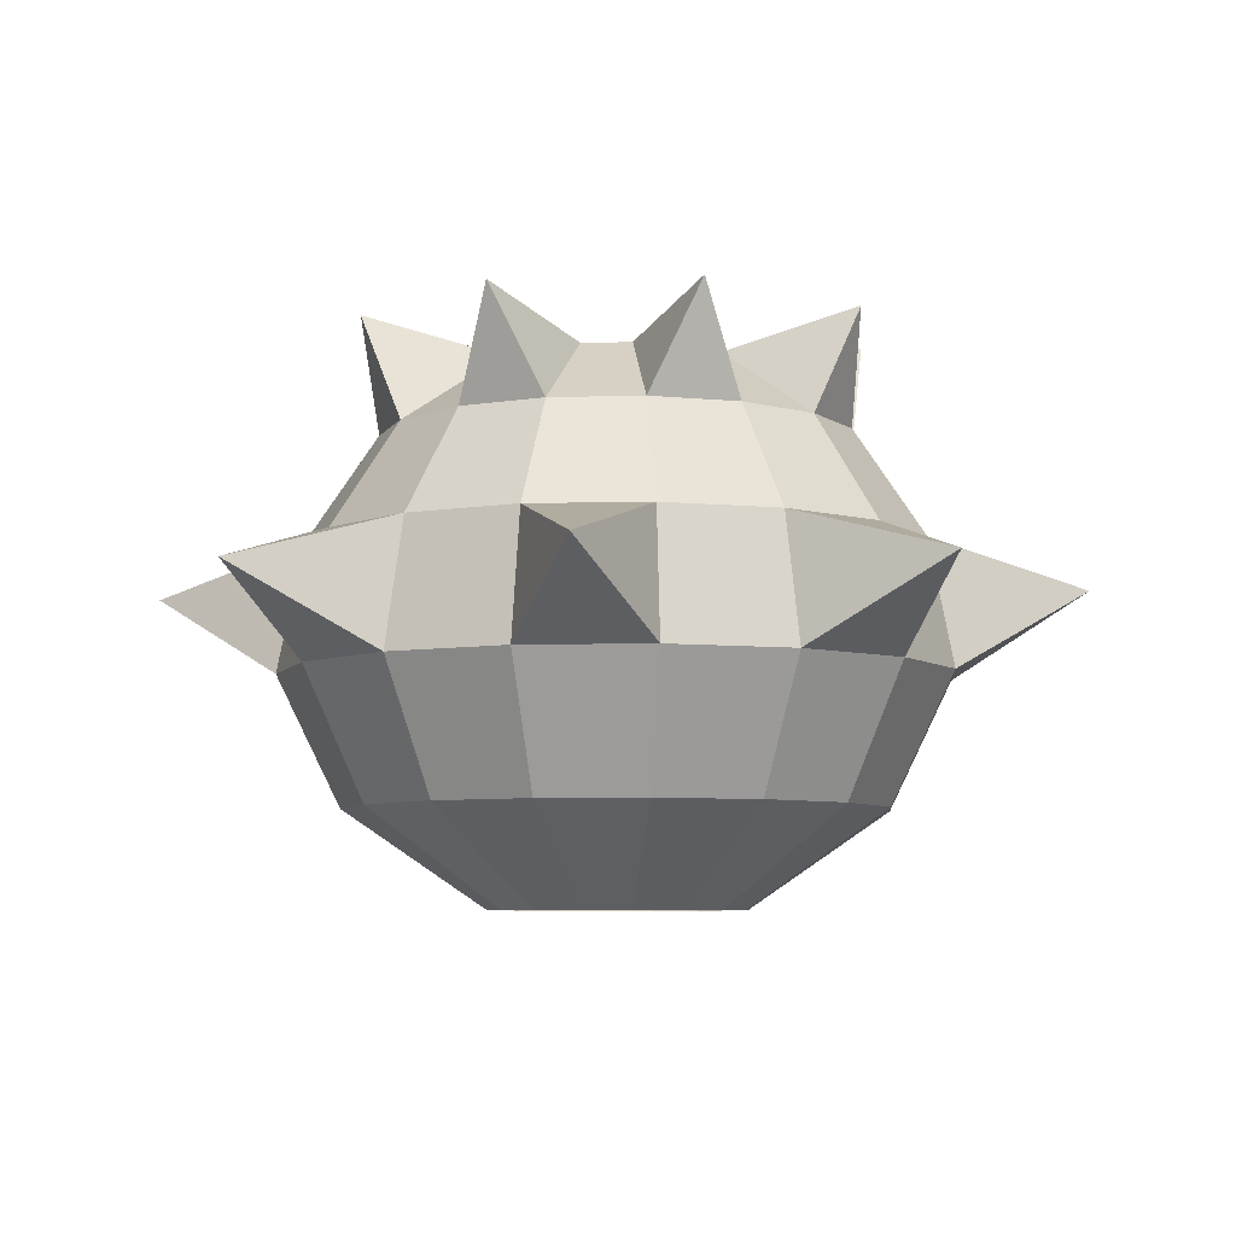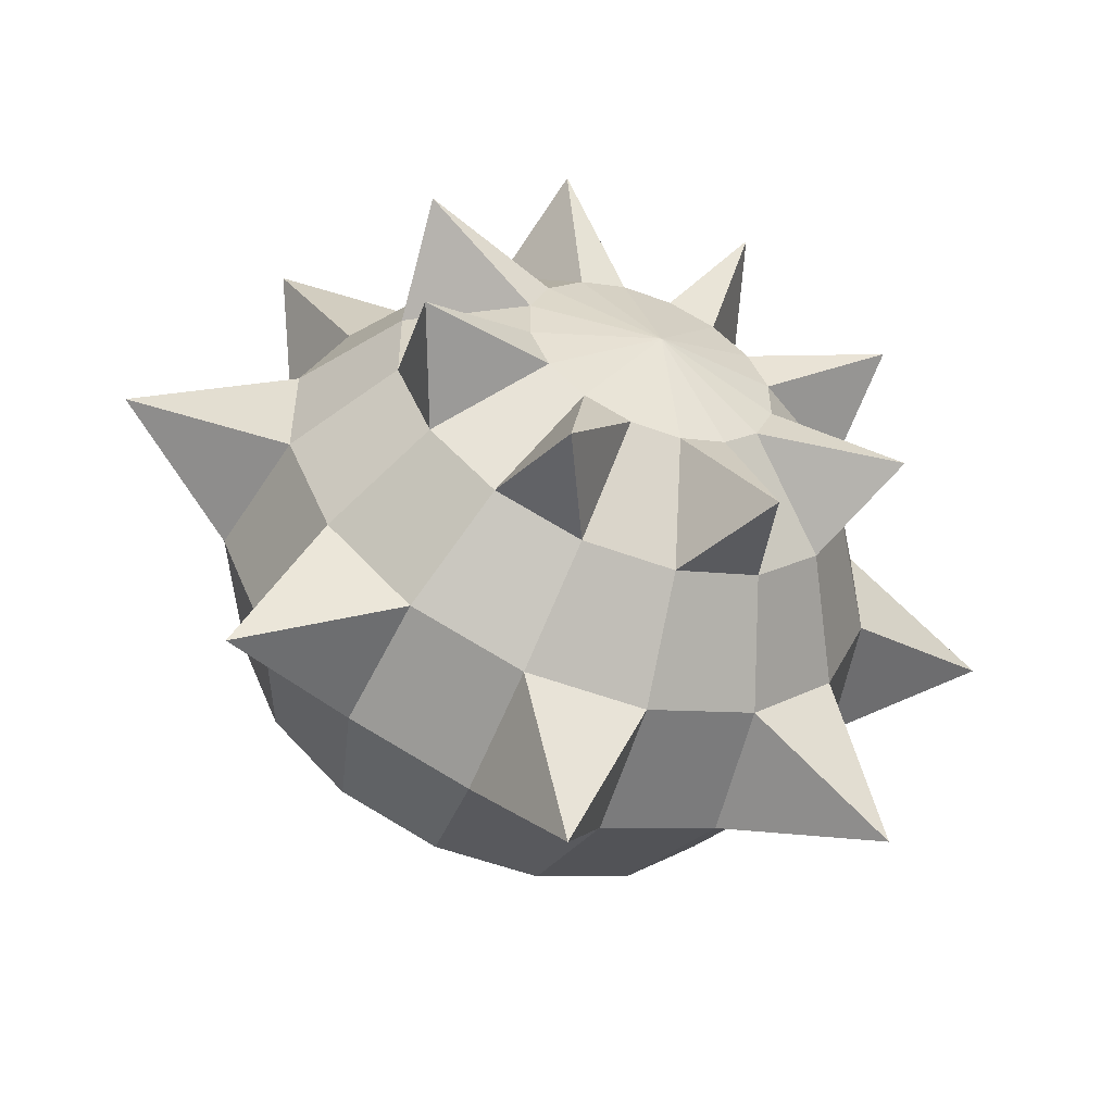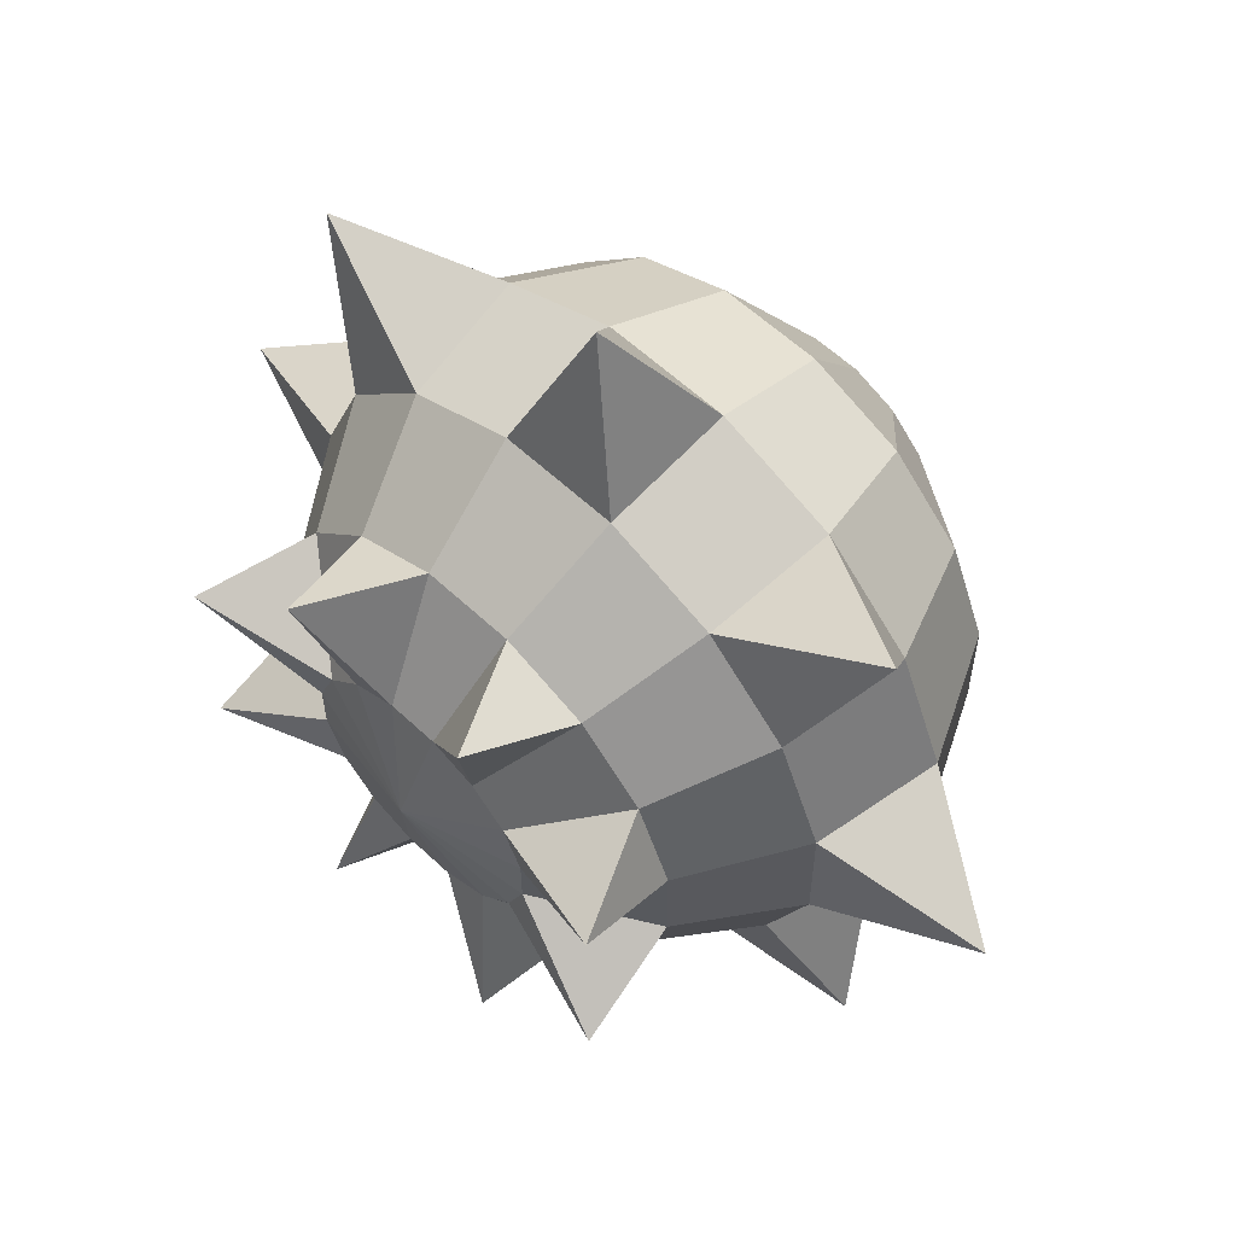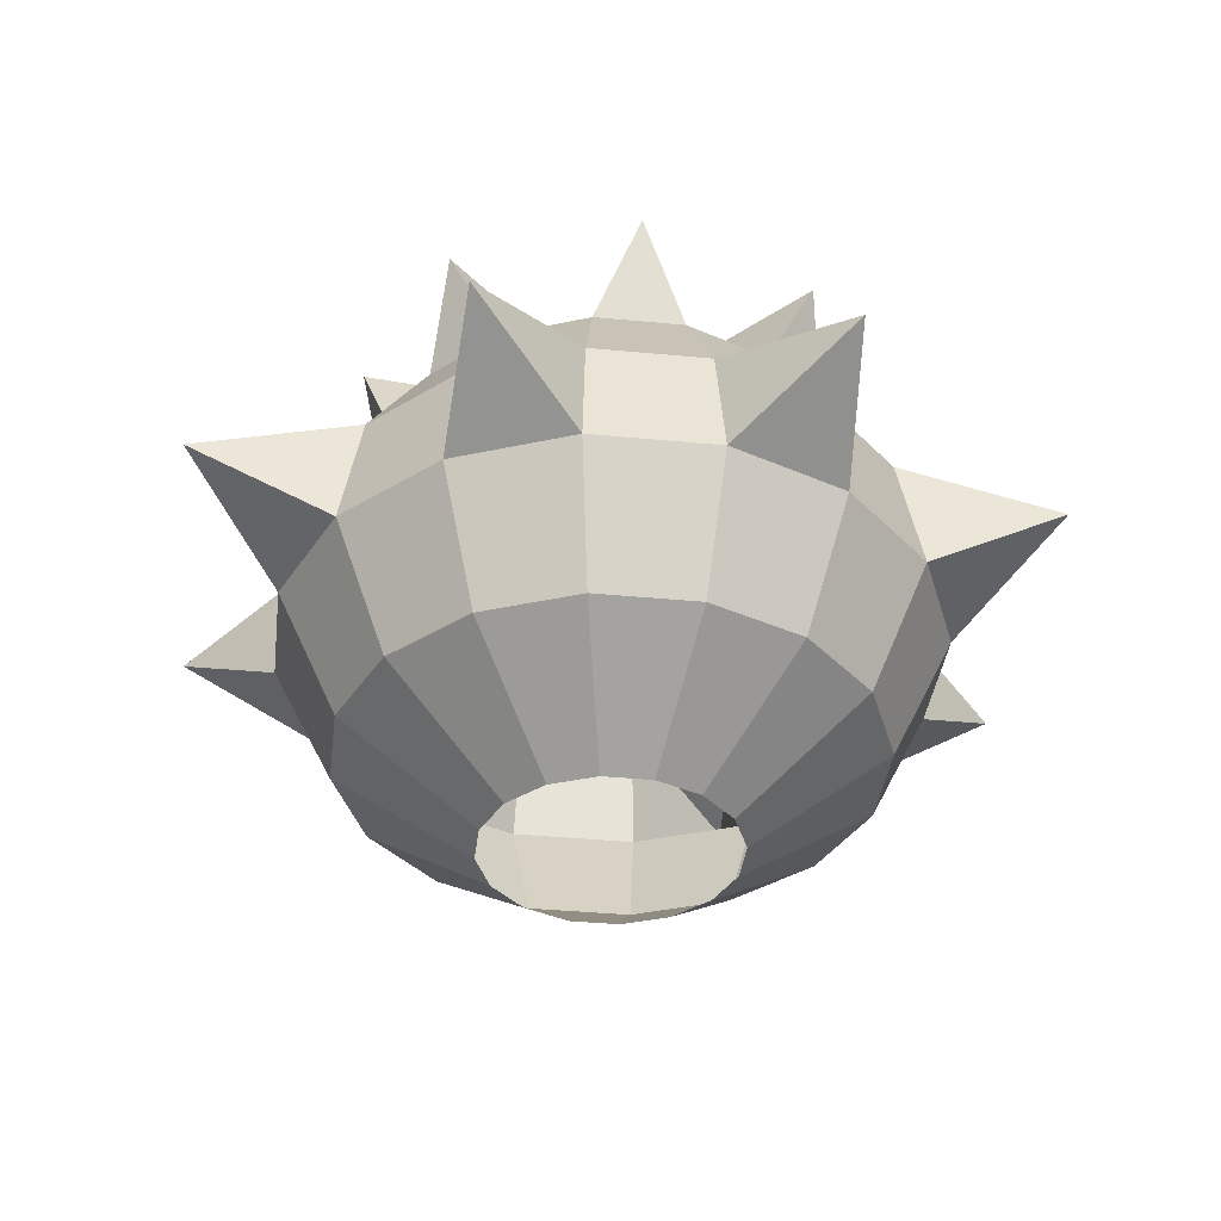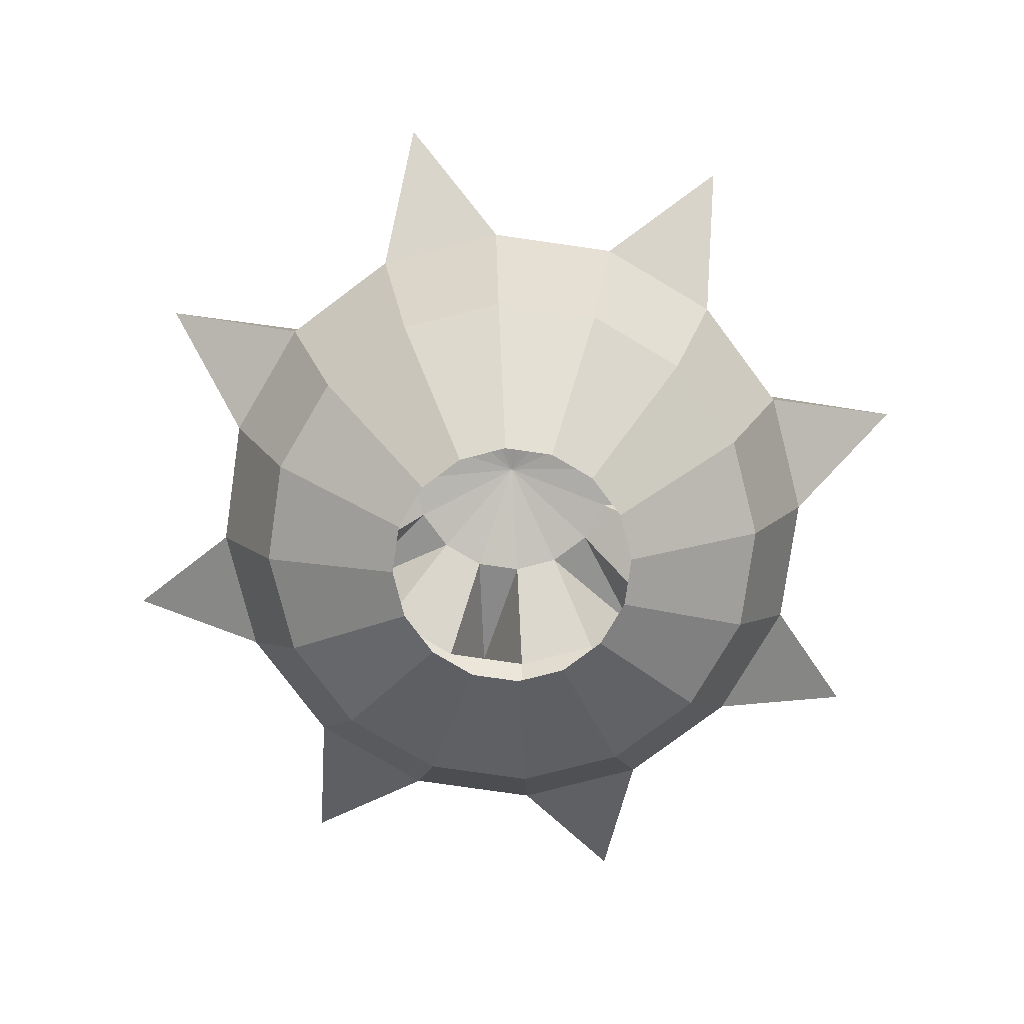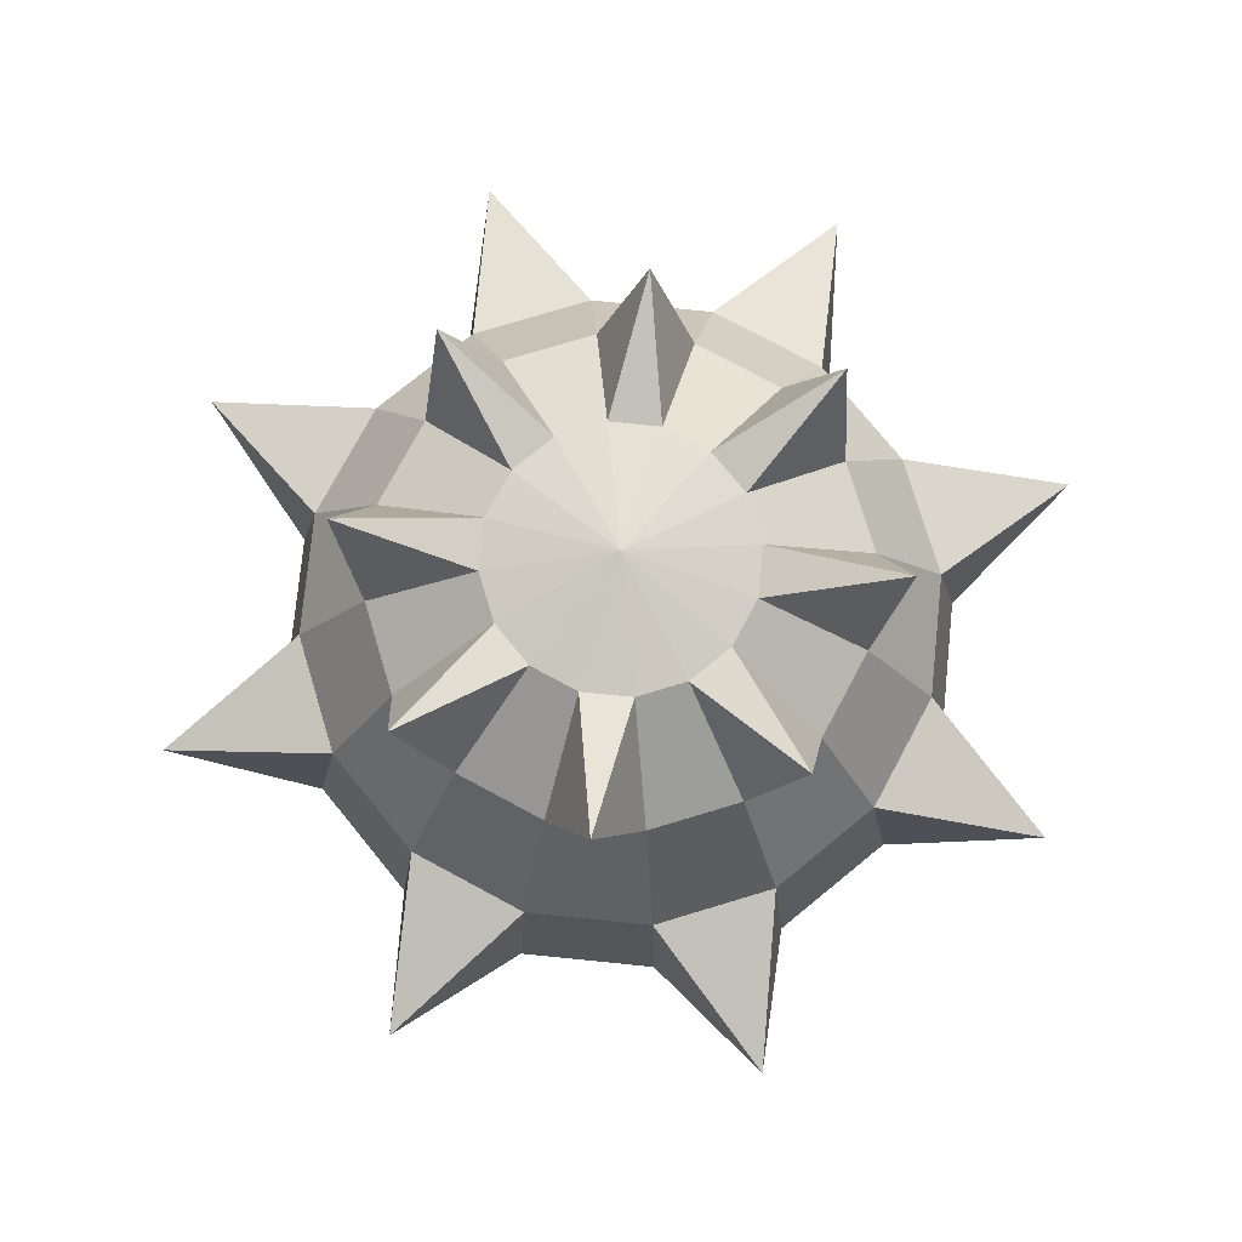
<metadata>
{"format":"obj","ext":"obj","renderer":"f3d","projection":"perspective","resolution":1024,"background":"white","views":[{"elev":-6.3,"azim":-39.8,"up":"+Z"},{"elev":-54.8,"azim":-21.5,"up":"+Y"},{"elev":59.2,"azim":44.1,"up":"+Y"},{"elev":-37.7,"azim":-164.2,"up":"+Z"},{"elev":-78.4,"azim":14.6,"up":"+Z"},{"elev":76.9,"azim":-151.5,"up":"+Z"}]}
</metadata>
<code>
o Sphere
v 0.09375 0.01907 0.4044
v 0.07931 0.0535 0.002964
v 0.1678 0.1132 0.07595
v 0.2073 0.1398 0.1735
v 0.1915 0.1292 0.2692
v 0.1466 0.09885 0.3503
v 0.07931 0.0535 0.4044
v 0 -0 0.4235
v 0.0528 0.07978 0.4044
v 0.09757 0.1474 0.3503
v 0.1275 0.1926 0.2692
v 0.138 0.2085 0.1735
v 0.1117 0.1688 0.07595
v 0.0528 0.07978 0.002964
v 0.01826 0.09391 0.002964
v 0.03862 0.1987 0.07595
v 0.0477 0.2454 0.1735
v 0.04407 0.2267 0.2692
v 0.03373 0.1735 0.3503
v 0.01826 0.09391 0.4044
v -0.01907 0.09375 0.4044
v -0.03524 0.1732 0.3503
v -0.04605 0.2263 0.2692
v -0.04984 0.245 0.1735
v -0.04035 0.1983 0.07595
v -0.01907 0.09375 0.002964
v -0.0535 0.07931 0.002964
v -0.1132 0.1678 0.07595
v -0.1398 0.2073 0.1735
v -0.1292 0.1915 0.2692
v -0.09885 0.1466 0.3503
v -0.0535 0.07931 0.4044
v -0.07978 0.0528 0.4044
v -0.1474 0.09757 0.3503
v -0.1926 0.1275 0.2692
v -0.2085 0.138 0.1735
v -0.1688 0.1117 0.07595
v -0.07978 0.0528 0.002964
v -0.09391 0.01826 0.002964
v -0.1987 0.03862 0.07595
v -0.2454 0.0477 0.1735
v -0.2267 0.04407 0.2692
v -0.1735 0.03373 0.3503
v -0.09391 0.01826 0.4044
v -0.09375 -0.01907 0.4044
v -0.1732 -0.03524 0.3503
v -0.2263 -0.04605 0.2692
v -0.245 -0.04984 0.1735
v -0.1983 -0.04035 0.07595
v -0.09375 -0.01907 0.002964
v -0.07931 -0.0535 0.002964
v -0.1678 -0.1132 0.07595
v -0.2073 -0.1398 0.1735
v -0.1915 -0.1292 0.2692
v -0.1466 -0.09885 0.3503
v -0.07931 -0.0535 0.4044
v -0.0528 -0.07978 0.4044
v -0.09757 -0.1474 0.3503
v -0.1275 -0.1926 0.2692
v -0.138 -0.2085 0.1735
v -0.1117 -0.1688 0.07595
v -0.0528 -0.07978 0.002964
v -0.01826 -0.09391 0.002964
v -0.03862 -0.1987 0.07595
v -0.0477 -0.2454 0.1735
v -0.04407 -0.2267 0.2692
v -0.03373 -0.1735 0.3503
v -0.01826 -0.09391 0.4044
v 0.01907 -0.09375 0.4044
v 0.03524 -0.1732 0.3503
v 0.04605 -0.2263 0.2692
v 0.04984 -0.245 0.1735
v 0.04035 -0.1983 0.07595
v 0.01907 -0.09375 0.002964
v 0.0535 -0.07931 0.002964
v 0.1132 -0.1678 0.07595
v 0.1398 -0.2073 0.1735
v 0.1292 -0.1915 0.2692
v 0.09885 -0.1466 0.3503
v 0.0535 -0.07931 0.4044
v 0.07978 -0.0528 0.4044
v 0.1474 -0.09757 0.3503
v 0.1926 -0.1275 0.2692
v 0.2085 -0.138 0.1735
v 0.1688 -0.1117 0.07595
v 0.07978 -0.0528 0.002964
v 0.09391 -0.01826 0.002964
v 0.1987 -0.03862 0.07595
v 0.2454 -0.0477 0.1735
v 0.2267 -0.04407 0.2692
v 0.1735 -0.03373 0.3503
v 0.09391 -0.01826 0.4044
v 0.1732 0.03524 0.3503
v 0.2263 0.04605 0.2692
v 0.245 0.04984 0.1735
v 0.1983 0.04035 0.07595
v 0.09375 0.01907 0.002964
v 0.3444 0.001503 0.234
v 0.1811 -0.07408 0.4319
v 0.2446 -0.2425 0.234
v 0.07566 -0.1804 0.4319
v 0.001503 -0.3444 0.234
v -0.07408 -0.1811 0.4319
v -0.2425 -0.2446 0.234
v -0.1804 -0.07566 0.4319
v -0.3444 -0.001503 0.234
v -0.1811 0.07408 0.4319
v -0.2446 0.2425 0.234
v -0.07566 0.1804 0.4319
v -0.001503 0.3444 0.234
v 0.07408 0.1811 0.4319
v 0.2425 0.2446 0.234
v 0.1804 0.07566 0.4319
f 97 2 3 96
f 96 3 4 95
f 95 4 5 94
f 94 5 6 93
f 1 7 8
f 7 9 8
f 5 11 10 6
f 3 13 12 4
f 2 14 13 3
f 14 15 16 13
f 13 16 17 12
f 12 17 18 11
f 11 18 19 10
f 9 20 8
f 20 21 8
f 18 23 22 19
f 16 25 24 17
f 15 26 25 16
f 26 27 28 25
f 25 28 29 24
f 24 29 30 23
f 23 30 31 22
f 21 32 8
f 32 33 8
f 30 35 34 31
f 28 37 36 29
f 27 38 37 28
f 38 39 40 37
f 37 40 41 36
f 36 41 42 35
f 35 42 43 34
f 33 44 8
f 44 45 8
f 42 47 46 43
f 40 49 48 41
f 39 50 49 40
f 50 51 52 49
f 49 52 53 48
f 48 53 54 47
f 47 54 55 46
f 45 56 8
f 56 57 8
f 54 59 58 55
f 52 61 60 53
f 51 62 61 52
f 62 63 64 61
f 61 64 65 60
f 60 65 66 59
f 59 66 67 58
f 57 68 8
f 68 69 8
f 66 71 70 67
f 64 73 72 65
f 63 74 73 64
f 74 75 76 73
f 73 76 77 72
f 72 77 78 71
f 71 78 79 70
f 69 80 8
f 80 81 8
f 78 83 82 79
f 76 85 84 77
f 75 86 85 76
f 86 87 88 85
f 85 88 89 84
f 84 89 90 83
f 83 90 91 82
f 81 92 8
f 92 1 8
f 90 94 93 91
f 88 96 95 89
f 87 97 96 88
f 95 98 89
f 91 99 82
f 81 99 92
f 84 100 77
f 79 101 70
f 69 101 80
f 72 102 65
f 67 103 58
f 57 103 68
f 60 104 53
f 55 105 46
f 45 105 56
f 48 106 41
f 43 107 34
f 33 107 44
f 36 108 29
f 31 109 22
f 21 109 32
f 24 110 17
f 19 111 10
f 9 111 20
f 12 112 4
f 1 113 7
f 6 113 93
f 6 10 9 7
f 19 22 21 20
f 31 34 33 32
f 43 46 45 44
f 55 58 57 56
f 67 70 69 68
f 79 82 81 80
f 1 92 91 93
f 92 99 91
f 82 99 81
f 80 101 79
f 70 101 69
f 68 103 67
f 58 103 57
f 56 105 55
f 46 105 45
f 44 107 43
f 34 107 33
f 32 109 31
f 22 109 21
f 20 111 19
f 10 111 9
f 113 1 93
f 7 113 6
f 94 98 95
f 90 98 94
f 89 98 90
f 83 100 84
f 78 100 83
f 77 100 78
f 71 102 72
f 66 102 71
f 65 102 66
f 59 104 60
f 54 104 59
f 53 104 54
f 47 106 48
f 42 106 47
f 41 106 42
f 35 108 36
f 30 108 35
f 29 108 30
f 23 110 24
f 18 110 23
f 17 110 18
f 11 112 12
f 5 112 11
f 4 112 5

</code>
